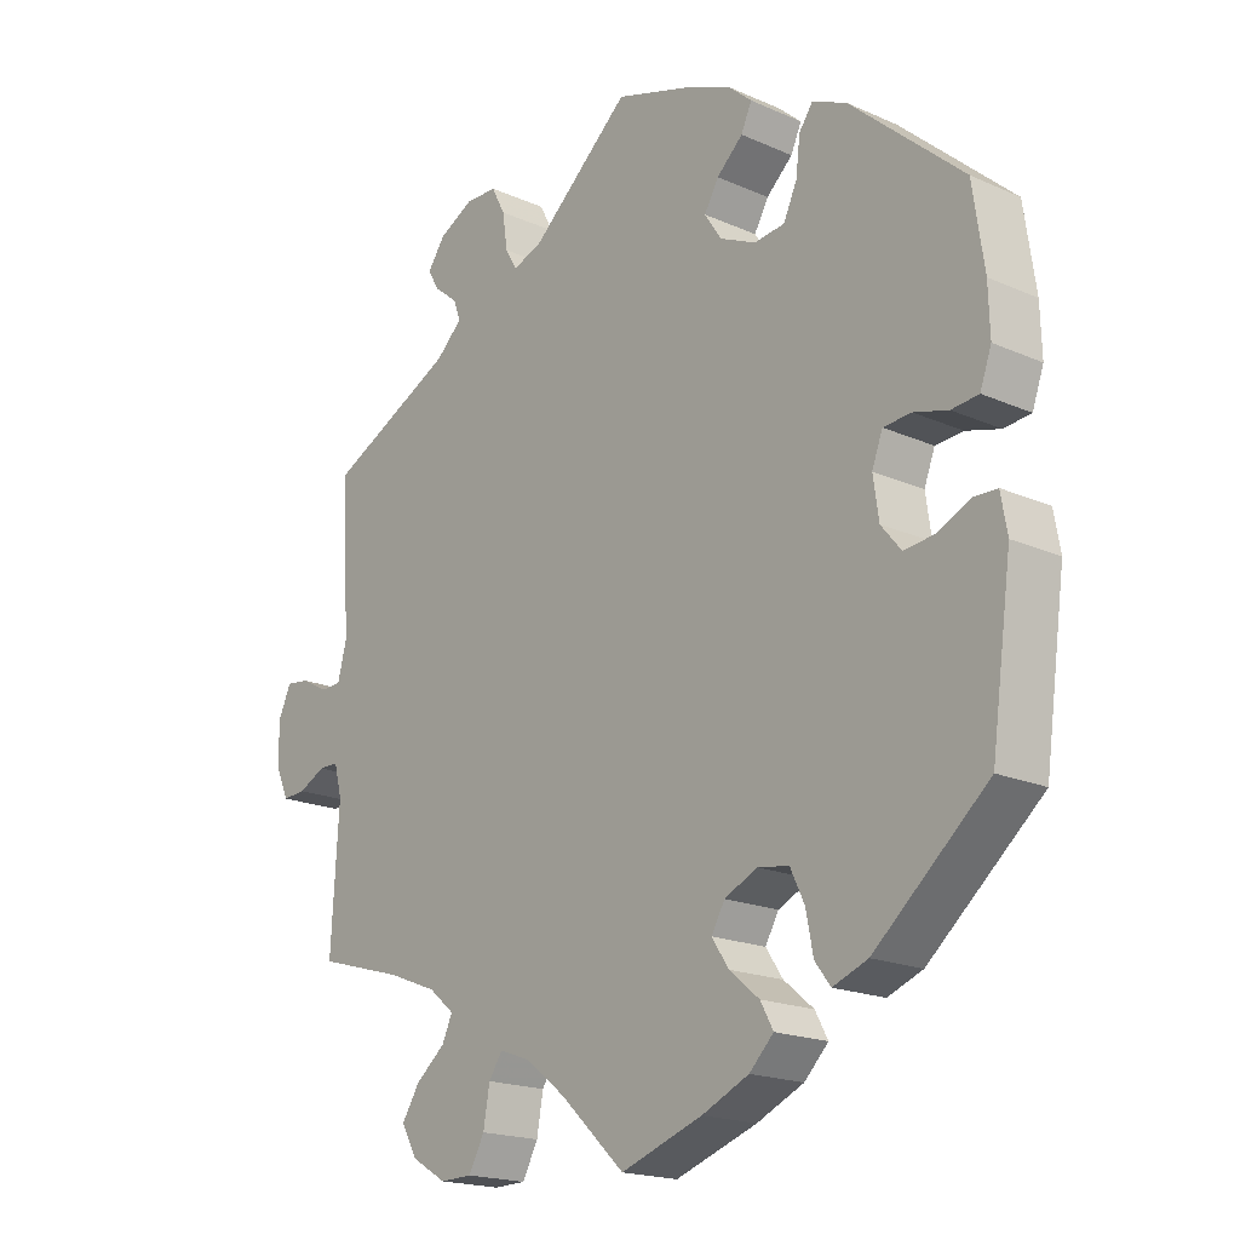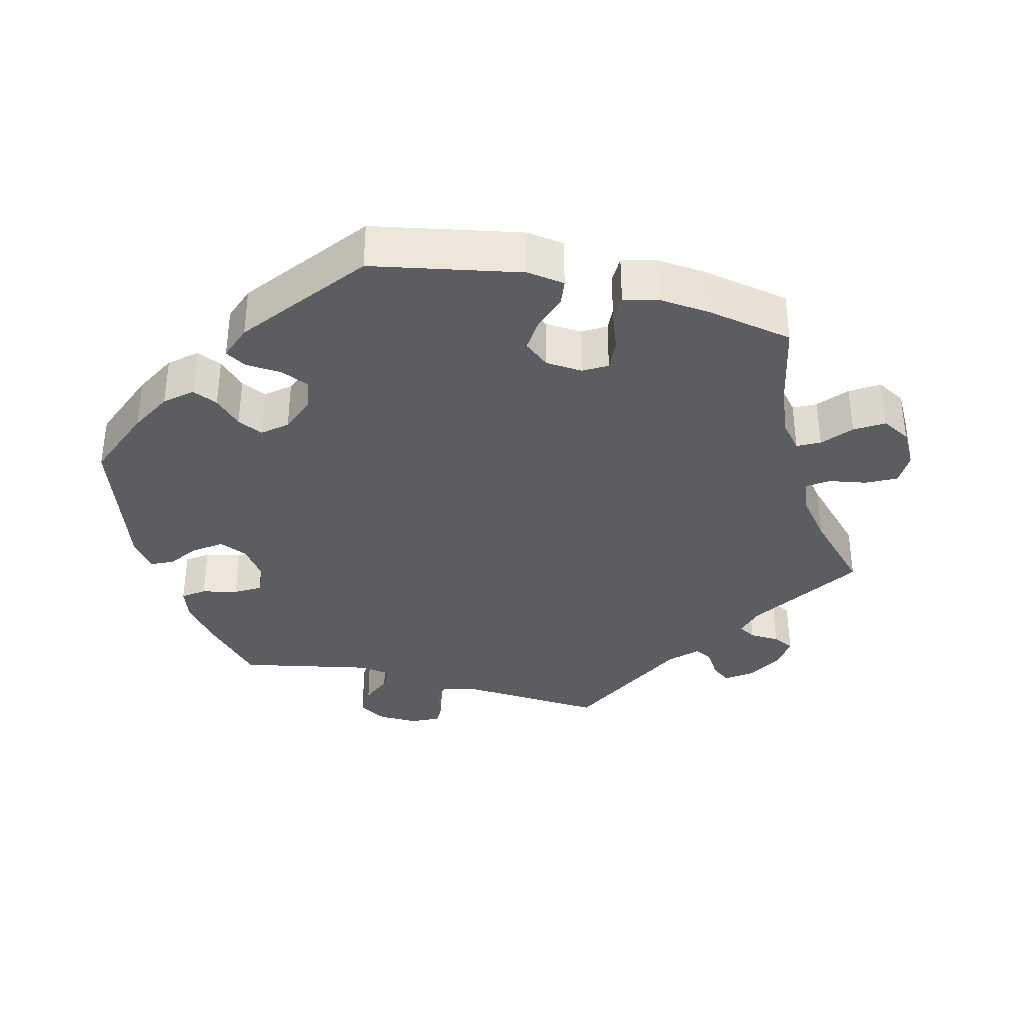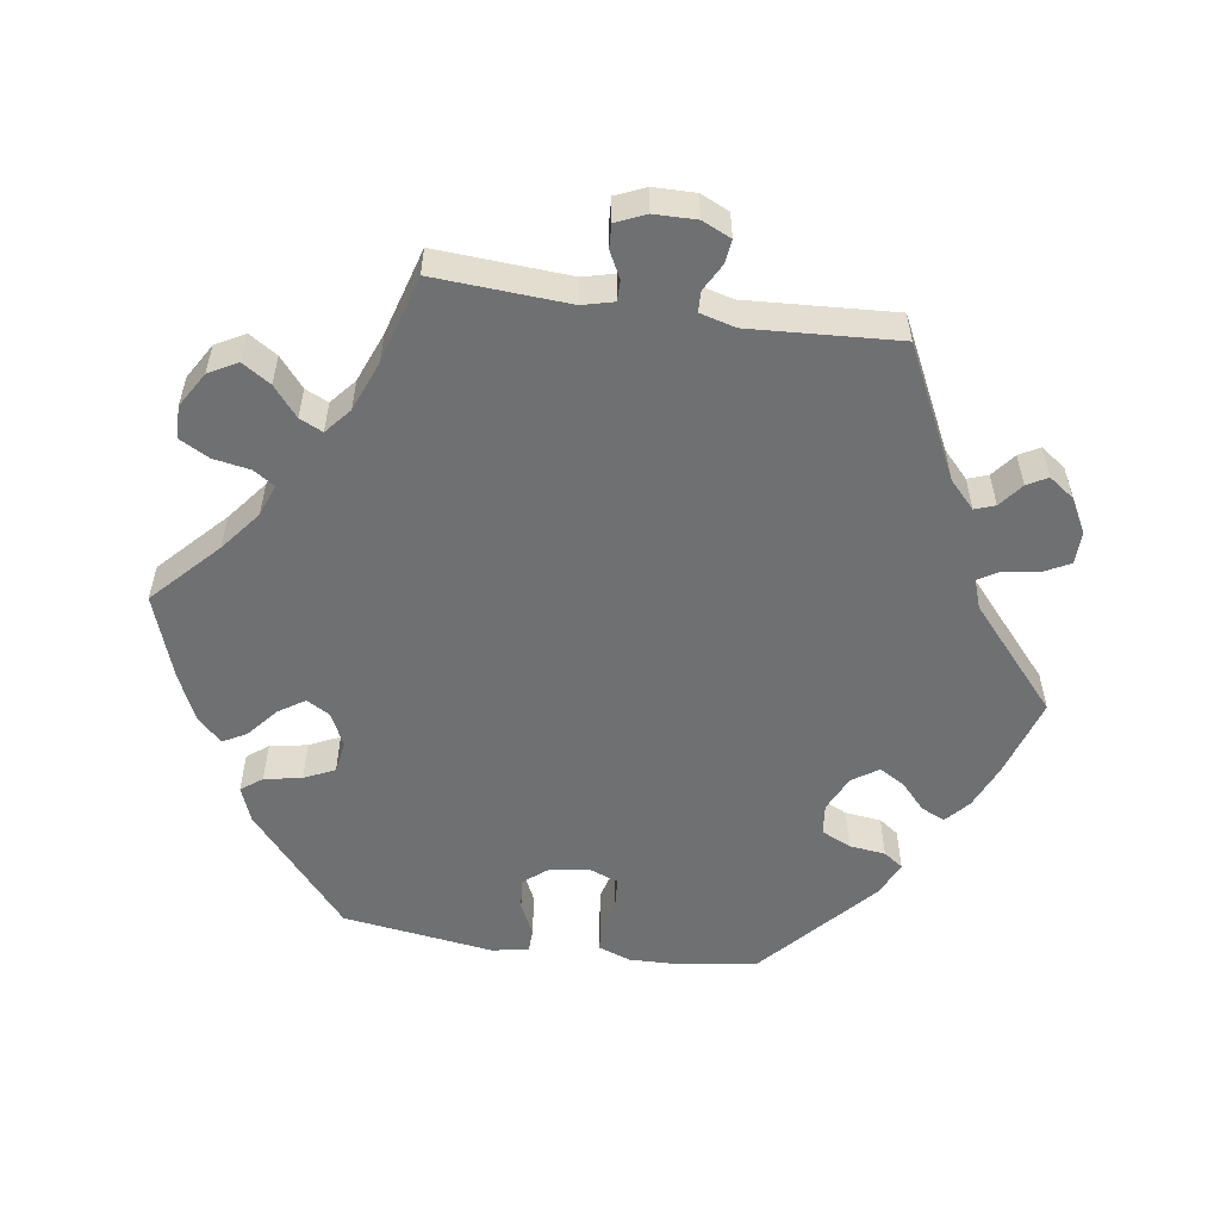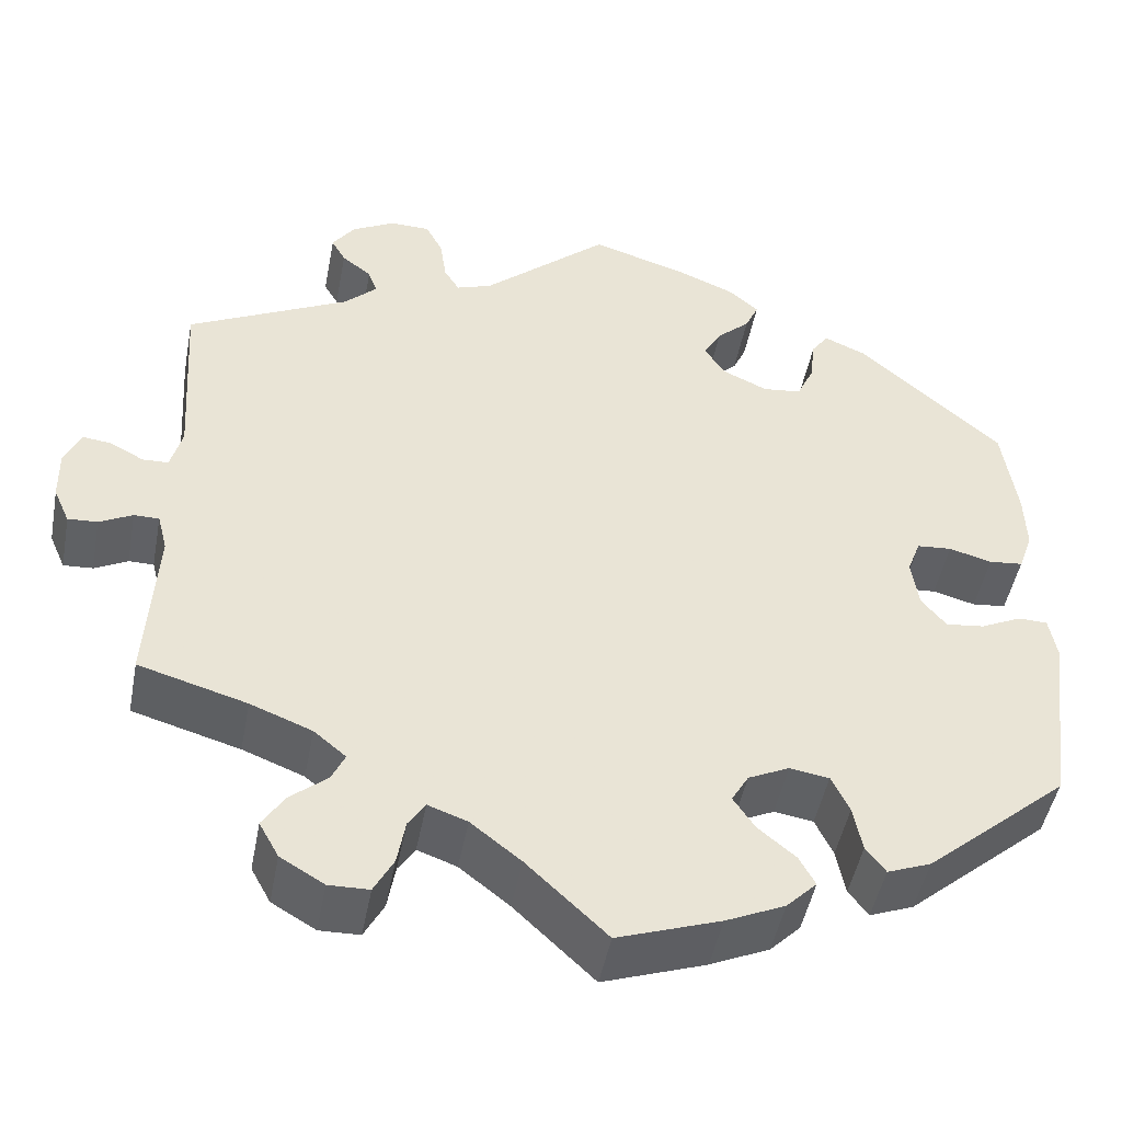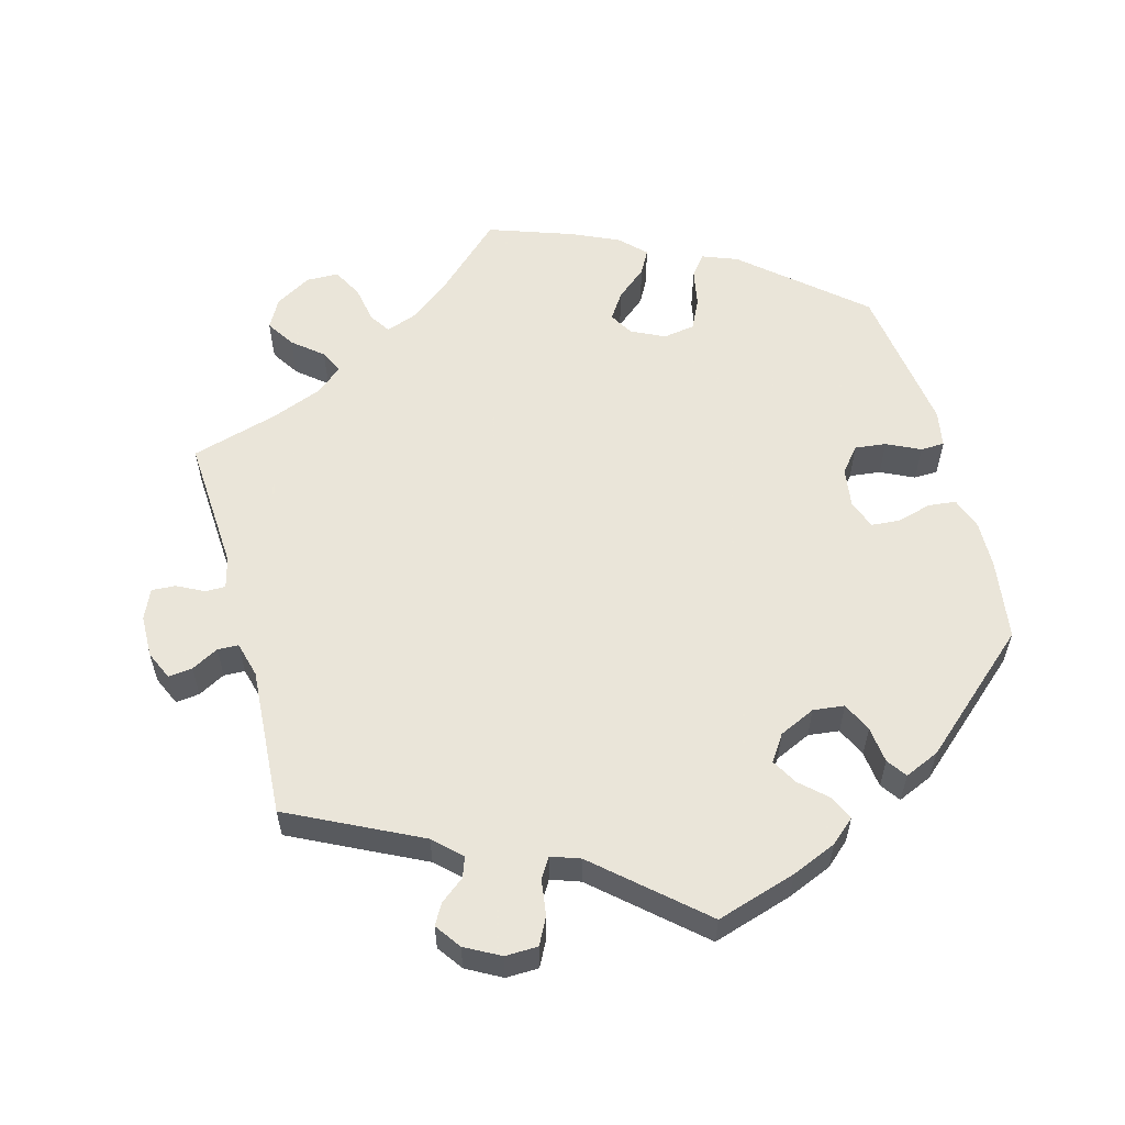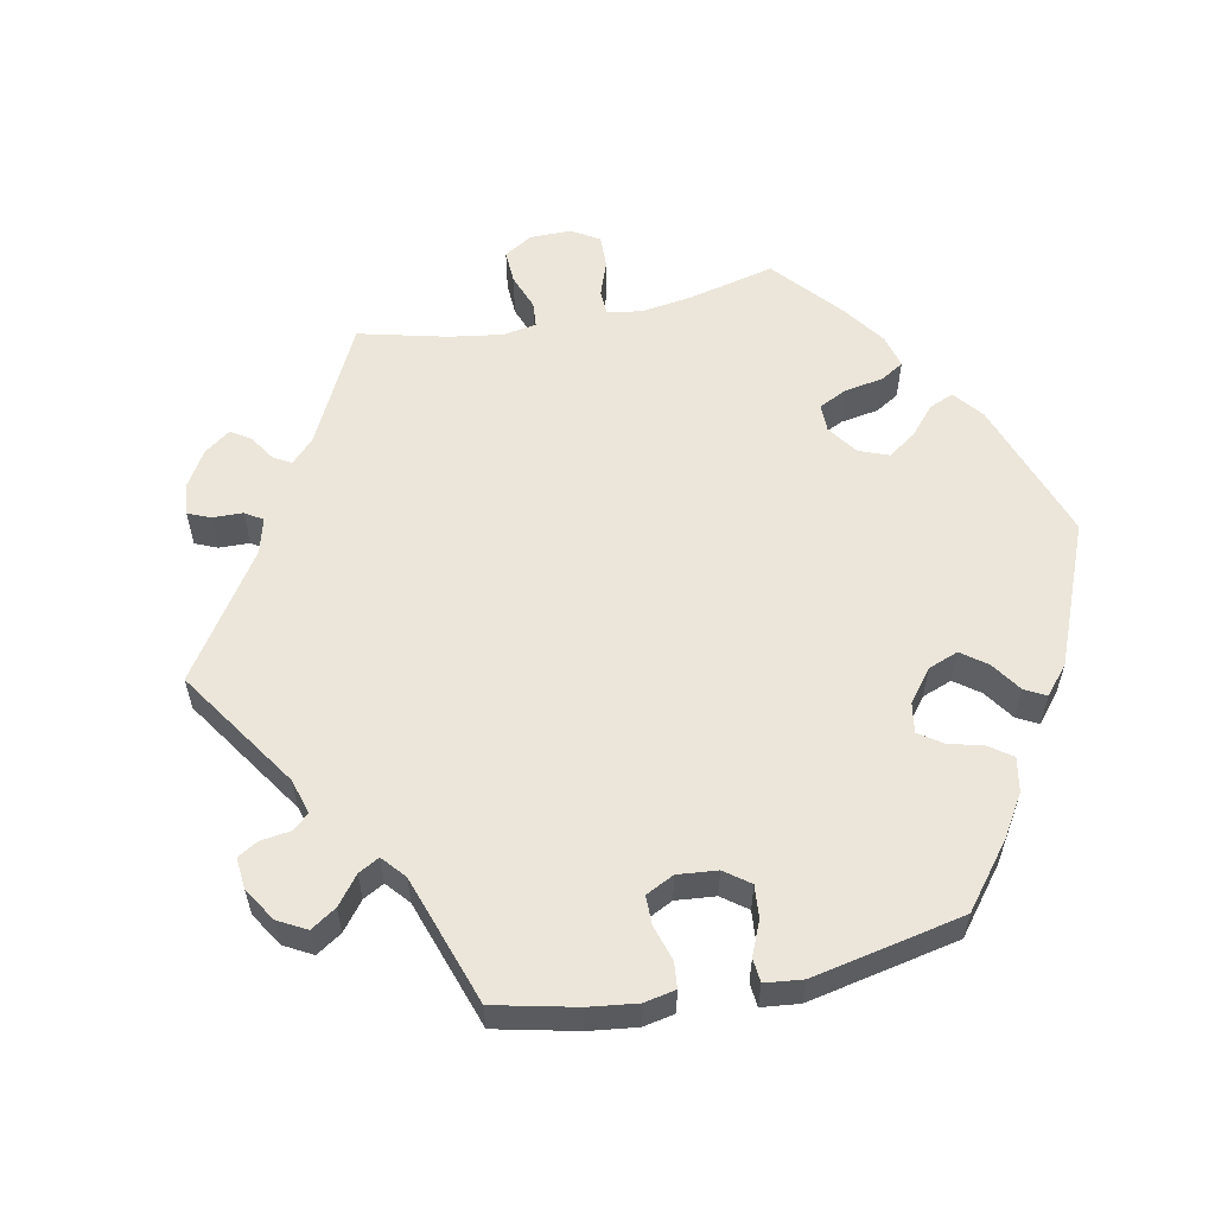
<metadata>
{"format":"obj","ext":"obj","renderer":"f3d","projection":"perspective","resolution":1024,"background":"white","views":[{"elev":-18.7,"azim":49.7,"up":"+Z"},{"elev":-35.8,"azim":135.9,"up":"+Y"},{"elev":-54.8,"azim":-98.6,"up":"+Y"},{"elev":-47.5,"azim":-10.7,"up":"+Z"},{"elev":57.7,"azim":-15.2,"up":"+Y"},{"elev":57.5,"azim":18.5,"up":"+Y"}]}
</metadata>
<code>
v -0.49 0.07 -0.104
v -0.501 0.07 -0.061
v -0.529 0.07 -0.061
v -0.566 0.07 -0.08
v -0.599 0.07 -0.082
v -0.617 0.07 -0.041
v -0.618 0.07 0.017
v -0.6 0.07 0.057
v -0.567 0.07 0.053
v -0.53 0.07 0.033
v -0.501 0.07 0.034
v -0.488 0.07 0.083
v -0.501 0.07 0.288
v -0.321 0.07 0.377
v -0.284 0.07 0.412
v -0.294 0.07 0.44
v -0.327 0.07 0.466
v -0.343 0.07 0.494
v -0.318 0.07 0.529
v -0.27 0.07 0.555
v -0.225 0.07 0.554
v -0.206 0.07 0.517
v -0.199 0.07 0.468
v -0.182 0.07 0.44
v -0.142 0.07 0.454
v -0.001 0.07 0.578
v 0.109 0.07 0.544
v 0.171 0.07 0.518
v 0.204 0.07 0.489
v 0.189 0.07 0.456
v 0.152 0.07 0.422
v 0.132 0.07 0.387
v 0.156 0.07 0.351
v 0.206 0.07 0.328
v 0.249 0.07 0.333
v 0.268 0.07 0.374
v 0.274 0.07 0.424
v 0.293 0.07 0.451
v 0.341 0.07 0.43
v 0.5 0.07 0.289
v 0.516 0.07 0.179
v 0.518 0.07 0.113
v 0.502 0.07 0.068
v 0.464 0.07 0.064
v 0.416 0.07 0.077
v 0.377 0.07 0.074
v 0.362 0.07 0.034
v 0.37 0.07 -0.021
v 0.398 0.07 -0.055
v 0.441 0.07 -0.05
v 0.487 0.07 -0.028
v 0.52 0.07 -0.029
v 0.529 0.07 -0.08
v 0.5 0.07 -0.289
v 0.341 0.07 -0.426
v 0.292 0.07 -0.445
v 0.27 0.07 -0.416
v 0.26 0.07 -0.364
v 0.24 0.07 -0.322
v 0.196 0.07 -0.315
v 0.15 0.07 -0.337
v 0.131 0.07 -0.37
v 0.155 0.07 -0.406
v 0.197 0.07 -0.441
v 0.215 0.07 -0.474
v 0.181 0.07 -0.508
v 0.115 0.07 -0.538
v 0 0.07 -0.578
v -0.09 0.07 -0.493
v -0.146 0.07 -0.449
v -0.19 0.07 -0.433
v -0.209 0.07 -0.462
v -0.218 0.07 -0.513
v -0.24 0.07 -0.554
v -0.285 0.07 -0.555
v -0.334 0.07 -0.526
v -0.356 0.07 -0.486
v -0.331 0.07 -0.447
v -0.29 0.07 -0.413
v -0.275 0.07 -0.381
v -0.311 0.07 -0.351
v -0.38 0.07 -0.324
v -0.501 0.07 -0.289
v -0.49 0 -0.104
v -0.501 0 -0.061
v -0.529 0 -0.061
v -0.566 0 -0.08
v -0.599 0 -0.082
v -0.617 0 -0.041
v -0.618 0 0.017
v -0.6 0 0.057
v -0.567 0 0.053
v -0.53 0 0.033
v -0.501 0 0.034
v -0.488 0 0.083
v -0.501 0 0.288
v -0.321 0 0.377
v -0.284 0 0.412
v -0.294 0 0.44
v -0.327 0 0.466
v -0.343 0 0.494
v -0.318 0 0.529
v -0.27 0 0.555
v -0.225 0 0.554
v -0.206 0 0.517
v -0.199 0 0.468
v -0.182 0 0.44
v -0.142 0 0.454
v -0.001 0 0.578
v 0.109 0 0.544
v 0.171 0 0.518
v 0.204 0 0.489
v 0.189 0 0.456
v 0.152 0 0.422
v 0.132 0 0.387
v 0.156 0 0.351
v 0.206 0 0.328
v 0.249 0 0.333
v 0.268 0 0.374
v 0.274 0 0.424
v 0.293 0 0.451
v 0.341 0 0.43
v 0.5 0 0.289
v 0.516 0 0.179
v 0.518 0 0.113
v 0.502 0 0.068
v 0.464 0 0.064
v 0.416 0 0.077
v 0.377 0 0.074
v 0.362 0 0.034
v 0.37 0 -0.021
v 0.398 0 -0.055
v 0.441 0 -0.05
v 0.487 0 -0.028
v 0.52 0 -0.029
v 0.529 0 -0.08
v 0.5 0 -0.289
v 0.341 0 -0.426
v 0.292 0 -0.445
v 0.27 0 -0.416
v 0.26 0 -0.364
v 0.24 0 -0.322
v 0.196 0 -0.315
v 0.15 0 -0.337
v 0.131 0 -0.37
v 0.155 0 -0.406
v 0.197 0 -0.441
v 0.215 0 -0.474
v 0.181 0 -0.508
v 0.115 0 -0.538
v 0 0 -0.578
v -0.09 0 -0.493
v -0.146 0 -0.449
v -0.19 0 -0.433
v -0.209 0 -0.462
v -0.218 0 -0.513
v -0.24 0 -0.554
v -0.285 0 -0.555
v -0.334 0 -0.526
v -0.356 0 -0.486
v -0.331 0 -0.447
v -0.29 0 -0.413
v -0.275 0 -0.381
v -0.311 0 -0.351
v -0.38 0 -0.324
v -0.501 0 -0.289
f 82 83 1
f 81 82 1 2
f 80 81 2
f 76 77 78 79
f 76 79 80
f 75 76 80
f 72 73 74 75
f 71 72 75 80
f 70 71 80 2
f 66 67 68 69
f 66 69 70 2
f 63 64 65 66
f 62 63 66 2
f 55 56 57 58
f 55 58 59
f 54 55 59
f 53 54 59 60
f 50 51 52 53
f 49 50 53 60
f 42 43 44 45
f 42 45 46
f 41 42 46
f 40 41 46
f 39 40 46
f 36 37 38 39
f 35 36 39 46
f 34 35 46 47
f 28 29 30 31
f 28 31 32
f 25 26 27 28
f 24 25 28 32
f 20 21 22 23
f 20 23 24
f 19 20 24
f 16 17 18 19
f 15 16 19 24
f 14 15 24 32
f 12 13 14 32
f 7 8 9 10
f 7 10 11
f 6 7 11
f 3 4 5 6
f 2 3 6 11
f 61 62 2 11
f 48 49 60 61
f 33 34 47 48
f 32 33 48 61
f 11 12 32 61
f 84 166 165
f 85 84 165 164
f 85 164 163
f 162 161 160 159
f 163 162 159
f 163 159 158
f 158 157 156 155
f 163 158 155 154
f 85 163 154 153
f 152 151 150 149
f 85 153 152 149
f 149 148 147 146
f 85 149 146 145
f 141 140 139 138
f 142 141 138
f 142 138 137
f 143 142 137 136
f 136 135 134 133
f 143 136 133 132
f 128 127 126 125
f 129 128 125
f 129 125 124
f 129 124 123
f 129 123 122
f 122 121 120 119
f 129 122 119 118
f 130 129 118 117
f 114 113 112 111
f 115 114 111
f 111 110 109 108
f 115 111 108 107
f 106 105 104 103
f 107 106 103
f 107 103 102
f 102 101 100 99
f 107 102 99 98
f 115 107 98 97
f 115 97 96 95
f 93 92 91 90
f 94 93 90
f 94 90 89
f 89 88 87 86
f 94 89 86 85
f 94 85 145 144
f 144 143 132 131
f 131 130 117 116
f 144 131 116 115
f 144 115 95 94
f 1 84 85 2
f 2 85 86 3
f 3 86 87 4
f 4 87 88 5
f 5 88 89 6
f 6 89 90 7
f 7 90 91 8
f 8 91 92 9
f 9 92 93 10
f 10 93 94 11
f 11 94 95 12
f 12 95 96 13
f 13 96 97 14
f 14 97 98 15
f 15 98 99 16
f 16 99 100 17
f 17 100 101 18
f 18 101 102 19
f 19 102 103 20
f 20 103 104 21
f 21 104 105 22
f 22 105 106 23
f 23 106 107 24
f 24 107 108 25
f 25 108 109 26
f 26 109 110 27
f 27 110 111 28
f 28 111 112 29
f 29 112 113 30
f 30 113 114 31
f 31 114 115 32
f 32 115 116 33
f 33 116 117 34
f 34 117 118 35
f 35 118 119 36
f 36 119 120 37
f 37 120 121 38
f 38 121 122 39
f 39 122 123 40
f 40 123 124 41
f 41 124 125 42
f 42 125 126 43
f 43 126 127 44
f 44 127 128 45
f 45 128 129 46
f 46 129 130 47
f 47 130 131 48
f 48 131 132 49
f 49 132 133 50
f 50 133 134 51
f 51 134 135 52
f 52 135 136 53
f 53 136 137 54
f 54 137 138 55
f 55 138 139 56
f 56 139 140 57
f 57 140 141 58
f 58 141 142 59
f 59 142 143 60
f 60 143 144 61
f 61 144 145 62
f 62 145 146 63
f 63 146 147 64
f 64 147 148 65
f 65 148 149 66
f 66 149 150 67
f 67 150 151 68
f 68 151 152 69
f 69 152 153 70
f 70 153 154 71
f 71 154 155 72
f 72 155 156 73
f 73 156 157 74
f 74 157 158 75
f 75 158 159 76
f 76 159 160 77
f 77 160 161 78
f 78 161 162 79
f 79 162 163 80
f 80 163 164 81
f 81 164 165 82
f 82 165 166 83
f 83 166 84 1

</code>
